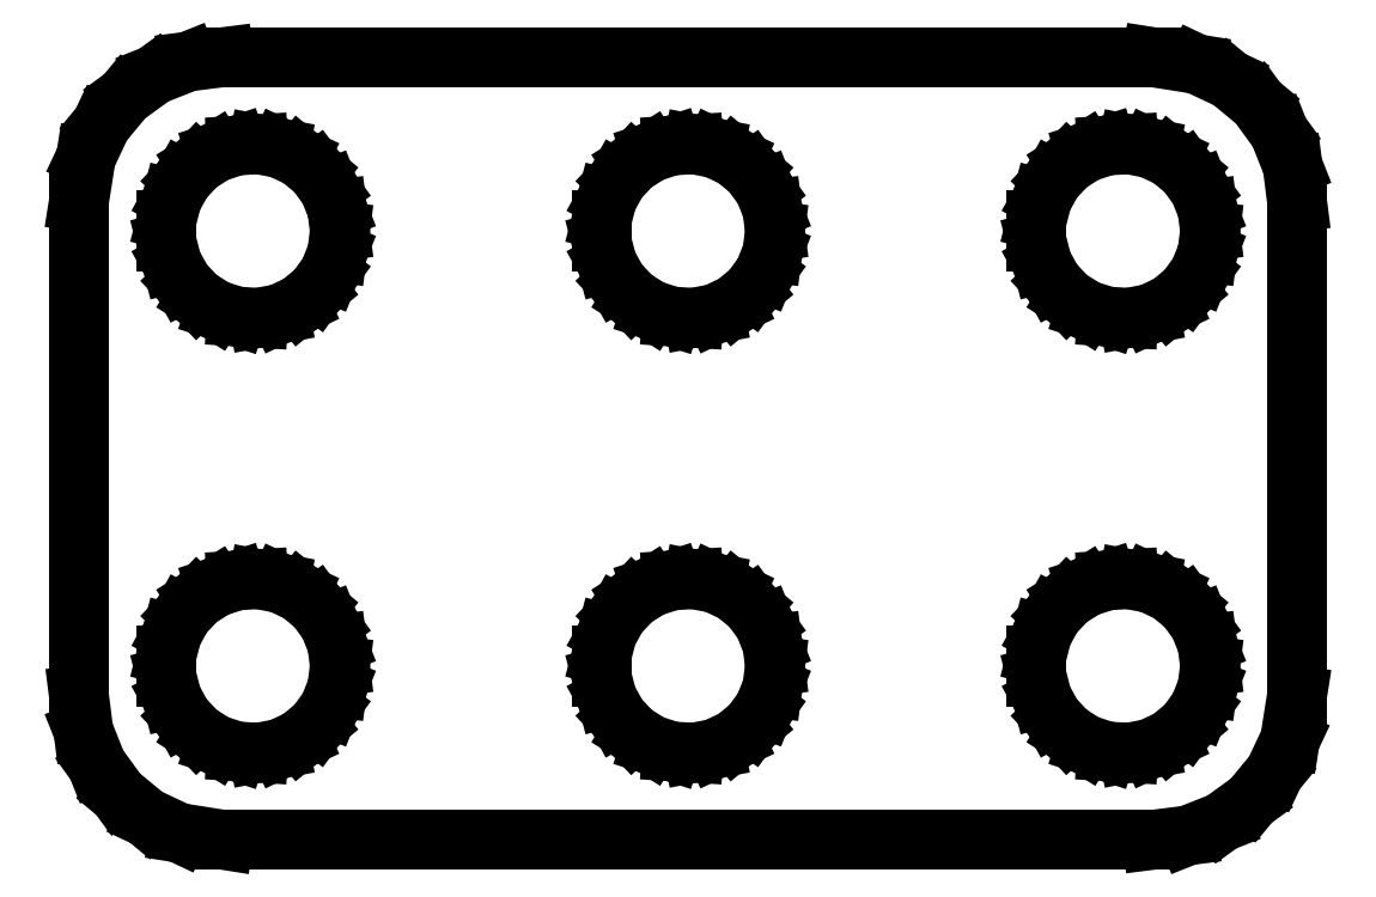
<metadata>
{"format":"dxf","ext":"dxf","renderer":"ezdxf+matplotlib","layout":"modelspace","background":"white","min_lineweight":24,"dpi":150}
</metadata>
<code>
0
SECTION
2
ENTITIES
0
LINE
8
0
10
17.24
20
-13.34
11
18.41
21
-12.88
0
LINE
8
0
10
18.41
20
-12.88
11
19.42
21
-12.14
0
LINE
8
0
10
19.42
20
-12.14
11
20.22
21
-11.18
0
LINE
8
0
10
20.22
20
-11.18
11
20.76
21
-10.05
0
LINE
8
0
10
20.76
20
-10.05
11
21
21
-8.5
0
LINE
8
0
10
21
20
-8.5
11
21
21
8.5
0
LINE
8
0
10
21
20
8.5
11
20.84
21
9.743
0
LINE
8
0
10
20.84
20
9.743
11
20.38
21
10.91
0
LINE
8
0
10
20.38
20
10.91
11
19.64
21
11.92
0
LINE
8
0
10
19.64
20
11.92
11
18.68
21
12.72
0
LINE
8
0
10
18.68
20
12.72
11
17.55
21
13.26
0
LINE
8
0
10
17.55
20
13.26
11
16
21
13.5
0
LINE
8
0
10
16
20
13.5
11
-16
21
13.5
0
LINE
8
0
10
-16
20
13.5
11
-17.24
21
13.34
0
LINE
8
0
10
-17.24
20
13.34
11
-18.41
21
12.88
0
LINE
8
0
10
-18.41
20
12.88
11
-19.42
21
12.14
0
LINE
8
0
10
-19.42
20
12.14
11
-20.22
21
11.18
0
LINE
8
0
10
-20.22
20
11.18
11
-20.76
21
10.05
0
LINE
8
0
10
-20.76
20
10.05
11
-21
21
8.5
0
LINE
8
0
10
-21
20
8.5
11
-21
21
-8.5
0
LINE
8
0
10
-21
20
-8.5
11
-20.84
21
-9.743
0
LINE
8
0
10
-20.84
20
-9.743
11
-20.38
21
-10.91
0
LINE
8
0
10
-20.38
20
-10.91
11
-19.64
21
-11.92
0
LINE
8
0
10
-19.64
20
-11.92
11
-18.68
21
-12.72
0
LINE
8
0
10
-18.68
20
-12.72
11
-17.55
21
-13.26
0
LINE
8
0
10
-17.55
20
-13.26
11
-16
21
-13.5
0
LINE
8
0
10
-16
20
-13.5
11
16
21
-13.5
0
LINE
8
0
10
16
20
-13.5
11
17.24
21
-13.34
0
LINE
8
0
10
-0.5621
20
4.553
11
-1.277
21
4.786
0
LINE
8
0
10
-1.277
20
4.786
11
-1.912
21
5.188
0
LINE
8
0
10
-1.912
20
5.188
11
-2.427
21
5.737
0
LINE
8
0
10
-2.427
20
5.737
11
-2.789
21
6.396
0
LINE
8
0
10
-2.789
20
6.396
11
-2.976
21
7.124
0
LINE
8
0
10
-2.976
20
7.124
11
-2.976
21
7.876
0
LINE
8
0
10
-2.976
20
7.876
11
-2.789
21
8.604
0
LINE
8
0
10
-2.789
20
8.604
11
-2.427
21
9.263
0
LINE
8
0
10
-2.427
20
9.263
11
-1.912
21
9.812
0
LINE
8
0
10
-1.912
20
9.812
11
-1.277
21
10.21
0
LINE
8
0
10
-1.277
20
10.21
11
-0.5621
21
10.45
0
LINE
8
0
10
-0.5621
20
10.45
11
0.1884
21
10.49
0
LINE
8
0
10
0.1884
20
10.49
11
0.927
21
10.35
0
LINE
8
0
10
0.927
20
10.35
11
1.607
21
10.03
0
LINE
8
0
10
1.607
20
10.03
11
2.187
21
9.554
0
LINE
8
0
10
2.187
20
9.554
11
2.629
21
8.945
0
LINE
8
0
10
2.629
20
8.945
11
2.906
21
8.246
0
LINE
8
0
10
2.906
20
8.246
11
3
21
7.5
0
LINE
8
0
10
3
20
7.5
11
2.906
21
6.754
0
LINE
8
0
10
2.906
20
6.754
11
2.629
21
6.055
0
LINE
8
0
10
2.629
20
6.055
11
2.187
21
5.446
0
LINE
8
0
10
2.187
20
5.446
11
1.607
21
4.967
0
LINE
8
0
10
1.607
20
4.967
11
0.927
21
4.647
0
LINE
8
0
10
0.927
20
4.647
11
0.1884
21
4.506
0
LINE
8
0
10
0.1884
20
4.506
11
-0.5621
21
4.553
0
LINE
8
0
10
14.44
20
4.553
11
13.72
21
4.786
0
LINE
8
0
10
13.72
20
4.786
11
13.09
21
5.188
0
LINE
8
0
10
13.09
20
5.188
11
12.57
21
5.737
0
LINE
8
0
10
12.57
20
5.737
11
12.21
21
6.396
0
LINE
8
0
10
12.21
20
6.396
11
12.02
21
7.124
0
LINE
8
0
10
12.02
20
7.124
11
12.02
21
7.876
0
LINE
8
0
10
12.02
20
7.876
11
12.21
21
8.604
0
LINE
8
0
10
12.21
20
8.604
11
12.57
21
9.263
0
LINE
8
0
10
12.57
20
9.263
11
13.09
21
9.812
0
LINE
8
0
10
13.09
20
9.812
11
13.72
21
10.21
0
LINE
8
0
10
13.72
20
10.21
11
14.44
21
10.45
0
LINE
8
0
10
14.44
20
10.45
11
15.19
21
10.49
0
LINE
8
0
10
15.19
20
10.49
11
15.93
21
10.35
0
LINE
8
0
10
15.93
20
10.35
11
16.61
21
10.03
0
LINE
8
0
10
16.61
20
10.03
11
17.19
21
9.554
0
LINE
8
0
10
17.19
20
9.554
11
17.63
21
8.945
0
LINE
8
0
10
17.63
20
8.945
11
17.91
21
8.246
0
LINE
8
0
10
17.91
20
8.246
11
18
21
7.5
0
LINE
8
0
10
18
20
7.5
11
17.91
21
6.754
0
LINE
8
0
10
17.91
20
6.754
11
17.63
21
6.055
0
LINE
8
0
10
17.63
20
6.055
11
17.19
21
5.446
0
LINE
8
0
10
17.19
20
5.446
11
16.61
21
4.967
0
LINE
8
0
10
16.61
20
4.967
11
15.93
21
4.647
0
LINE
8
0
10
15.93
20
4.647
11
15.19
21
4.506
0
LINE
8
0
10
15.19
20
4.506
11
14.44
21
4.553
0
LINE
8
0
10
-15.56
20
4.553
11
-16.28
21
4.786
0
LINE
8
0
10
-16.28
20
4.786
11
-16.91
21
5.188
0
LINE
8
0
10
-16.91
20
5.188
11
-17.43
21
5.737
0
LINE
8
0
10
-17.43
20
5.737
11
-17.79
21
6.396
0
LINE
8
0
10
-17.79
20
6.396
11
-17.98
21
7.124
0
LINE
8
0
10
-17.98
20
7.124
11
-17.98
21
7.876
0
LINE
8
0
10
-17.98
20
7.876
11
-17.79
21
8.604
0
LINE
8
0
10
-17.79
20
8.604
11
-17.43
21
9.263
0
LINE
8
0
10
-17.43
20
9.263
11
-16.91
21
9.812
0
LINE
8
0
10
-16.91
20
9.812
11
-16.28
21
10.21
0
LINE
8
0
10
-16.28
20
10.21
11
-15.56
21
10.45
0
LINE
8
0
10
-15.56
20
10.45
11
-14.81
21
10.49
0
LINE
8
0
10
-14.81
20
10.49
11
-14.07
21
10.35
0
LINE
8
0
10
-14.07
20
10.35
11
-13.39
21
10.03
0
LINE
8
0
10
-13.39
20
10.03
11
-12.81
21
9.554
0
LINE
8
0
10
-12.81
20
9.554
11
-12.37
21
8.945
0
LINE
8
0
10
-12.37
20
8.945
11
-12.09
21
8.246
0
LINE
8
0
10
-12.09
20
8.246
11
-12
21
7.5
0
LINE
8
0
10
-12
20
7.5
11
-12.09
21
6.754
0
LINE
8
0
10
-12.09
20
6.754
11
-12.37
21
6.055
0
LINE
8
0
10
-12.37
20
6.055
11
-12.81
21
5.446
0
LINE
8
0
10
-12.81
20
5.446
11
-13.39
21
4.967
0
LINE
8
0
10
-13.39
20
4.967
11
-14.07
21
4.647
0
LINE
8
0
10
-14.07
20
4.647
11
-14.81
21
4.506
0
LINE
8
0
10
-14.81
20
4.506
11
-15.56
21
4.553
0
LINE
8
0
10
-15.56
20
-10.45
11
-16.28
21
-10.21
0
LINE
8
0
10
-16.28
20
-10.21
11
-16.91
21
-9.812
0
LINE
8
0
10
-16.91
20
-9.812
11
-17.43
21
-9.263
0
LINE
8
0
10
-17.43
20
-9.263
11
-17.79
21
-8.604
0
LINE
8
0
10
-17.79
20
-8.604
11
-17.98
21
-7.876
0
LINE
8
0
10
-17.98
20
-7.876
11
-17.98
21
-7.124
0
LINE
8
0
10
-17.98
20
-7.124
11
-17.79
21
-6.396
0
LINE
8
0
10
-17.79
20
-6.396
11
-17.43
21
-5.737
0
LINE
8
0
10
-17.43
20
-5.737
11
-16.91
21
-5.188
0
LINE
8
0
10
-16.91
20
-5.188
11
-16.28
21
-4.786
0
LINE
8
0
10
-16.28
20
-4.786
11
-15.56
21
-4.553
0
LINE
8
0
10
-15.56
20
-4.553
11
-14.81
21
-4.506
0
LINE
8
0
10
-14.81
20
-4.506
11
-14.07
21
-4.647
0
LINE
8
0
10
-14.07
20
-4.647
11
-13.39
21
-4.967
0
LINE
8
0
10
-13.39
20
-4.967
11
-12.81
21
-5.446
0
LINE
8
0
10
-12.81
20
-5.446
11
-12.37
21
-6.055
0
LINE
8
0
10
-12.37
20
-6.055
11
-12.09
21
-6.754
0
LINE
8
0
10
-12.09
20
-6.754
11
-12
21
-7.5
0
LINE
8
0
10
-12
20
-7.5
11
-12.09
21
-8.246
0
LINE
8
0
10
-12.09
20
-8.246
11
-12.37
21
-8.945
0
LINE
8
0
10
-12.37
20
-8.945
11
-12.81
21
-9.554
0
LINE
8
0
10
-12.81
20
-9.554
11
-13.39
21
-10.03
0
LINE
8
0
10
-13.39
20
-10.03
11
-14.07
21
-10.35
0
LINE
8
0
10
-14.07
20
-10.35
11
-14.81
21
-10.49
0
LINE
8
0
10
-14.81
20
-10.49
11
-15.56
21
-10.45
0
LINE
8
0
10
14.44
20
-10.45
11
13.72
21
-10.21
0
LINE
8
0
10
13.72
20
-10.21
11
13.09
21
-9.812
0
LINE
8
0
10
13.09
20
-9.812
11
12.57
21
-9.263
0
LINE
8
0
10
12.57
20
-9.263
11
12.21
21
-8.604
0
LINE
8
0
10
12.21
20
-8.604
11
12.02
21
-7.876
0
LINE
8
0
10
12.02
20
-7.876
11
12.02
21
-7.124
0
LINE
8
0
10
12.02
20
-7.124
11
12.21
21
-6.396
0
LINE
8
0
10
12.21
20
-6.396
11
12.57
21
-5.737
0
LINE
8
0
10
12.57
20
-5.737
11
13.09
21
-5.188
0
LINE
8
0
10
13.09
20
-5.188
11
13.72
21
-4.786
0
LINE
8
0
10
13.72
20
-4.786
11
14.44
21
-4.553
0
LINE
8
0
10
14.44
20
-4.553
11
15.19
21
-4.506
0
LINE
8
0
10
15.19
20
-4.506
11
15.93
21
-4.647
0
LINE
8
0
10
15.93
20
-4.647
11
16.61
21
-4.967
0
LINE
8
0
10
16.61
20
-4.967
11
17.19
21
-5.446
0
LINE
8
0
10
17.19
20
-5.446
11
17.63
21
-6.055
0
LINE
8
0
10
17.63
20
-6.055
11
17.91
21
-6.754
0
LINE
8
0
10
17.91
20
-6.754
11
18
21
-7.5
0
LINE
8
0
10
18
20
-7.5
11
17.91
21
-8.246
0
LINE
8
0
10
17.91
20
-8.246
11
17.63
21
-8.945
0
LINE
8
0
10
17.63
20
-8.945
11
17.19
21
-9.554
0
LINE
8
0
10
17.19
20
-9.554
11
16.61
21
-10.03
0
LINE
8
0
10
16.61
20
-10.03
11
15.93
21
-10.35
0
LINE
8
0
10
15.93
20
-10.35
11
15.19
21
-10.49
0
LINE
8
0
10
15.19
20
-10.49
11
14.44
21
-10.45
0
LINE
8
0
10
-0.5621
20
-10.45
11
-1.277
21
-10.21
0
LINE
8
0
10
-1.277
20
-10.21
11
-1.912
21
-9.812
0
LINE
8
0
10
-1.912
20
-9.812
11
-2.427
21
-9.263
0
LINE
8
0
10
-2.427
20
-9.263
11
-2.789
21
-8.604
0
LINE
8
0
10
-2.789
20
-8.604
11
-2.976
21
-7.876
0
LINE
8
0
10
-2.976
20
-7.876
11
-2.976
21
-7.124
0
LINE
8
0
10
-2.976
20
-7.124
11
-2.789
21
-6.396
0
LINE
8
0
10
-2.789
20
-6.396
11
-2.427
21
-5.737
0
LINE
8
0
10
-2.427
20
-5.737
11
-1.912
21
-5.188
0
LINE
8
0
10
-1.912
20
-5.188
11
-1.277
21
-4.786
0
LINE
8
0
10
-1.277
20
-4.786
11
-0.5621
21
-4.553
0
LINE
8
0
10
-0.5621
20
-4.553
11
0.1884
21
-4.506
0
LINE
8
0
10
0.1884
20
-4.506
11
0.927
21
-4.647
0
LINE
8
0
10
0.927
20
-4.647
11
1.607
21
-4.967
0
LINE
8
0
10
1.607
20
-4.967
11
2.187
21
-5.446
0
LINE
8
0
10
2.187
20
-5.446
11
2.629
21
-6.055
0
LINE
8
0
10
2.629
20
-6.055
11
2.906
21
-6.754
0
LINE
8
0
10
2.906
20
-6.754
11
3
21
-7.5
0
LINE
8
0
10
3
20
-7.5
11
2.906
21
-8.246
0
LINE
8
0
10
2.906
20
-8.246
11
2.629
21
-8.945
0
LINE
8
0
10
2.629
20
-8.945
11
2.187
21
-9.554
0
LINE
8
0
10
2.187
20
-9.554
11
1.607
21
-10.03
0
LINE
8
0
10
1.607
20
-10.03
11
0.927
21
-10.35
0
LINE
8
0
10
0.927
20
-10.35
11
0.1884
21
-10.49
0
LINE
8
0
10
0.1884
20
-10.49
11
-0.5621
21
-10.45
0
ENDSEC
0
EOF

</code>
